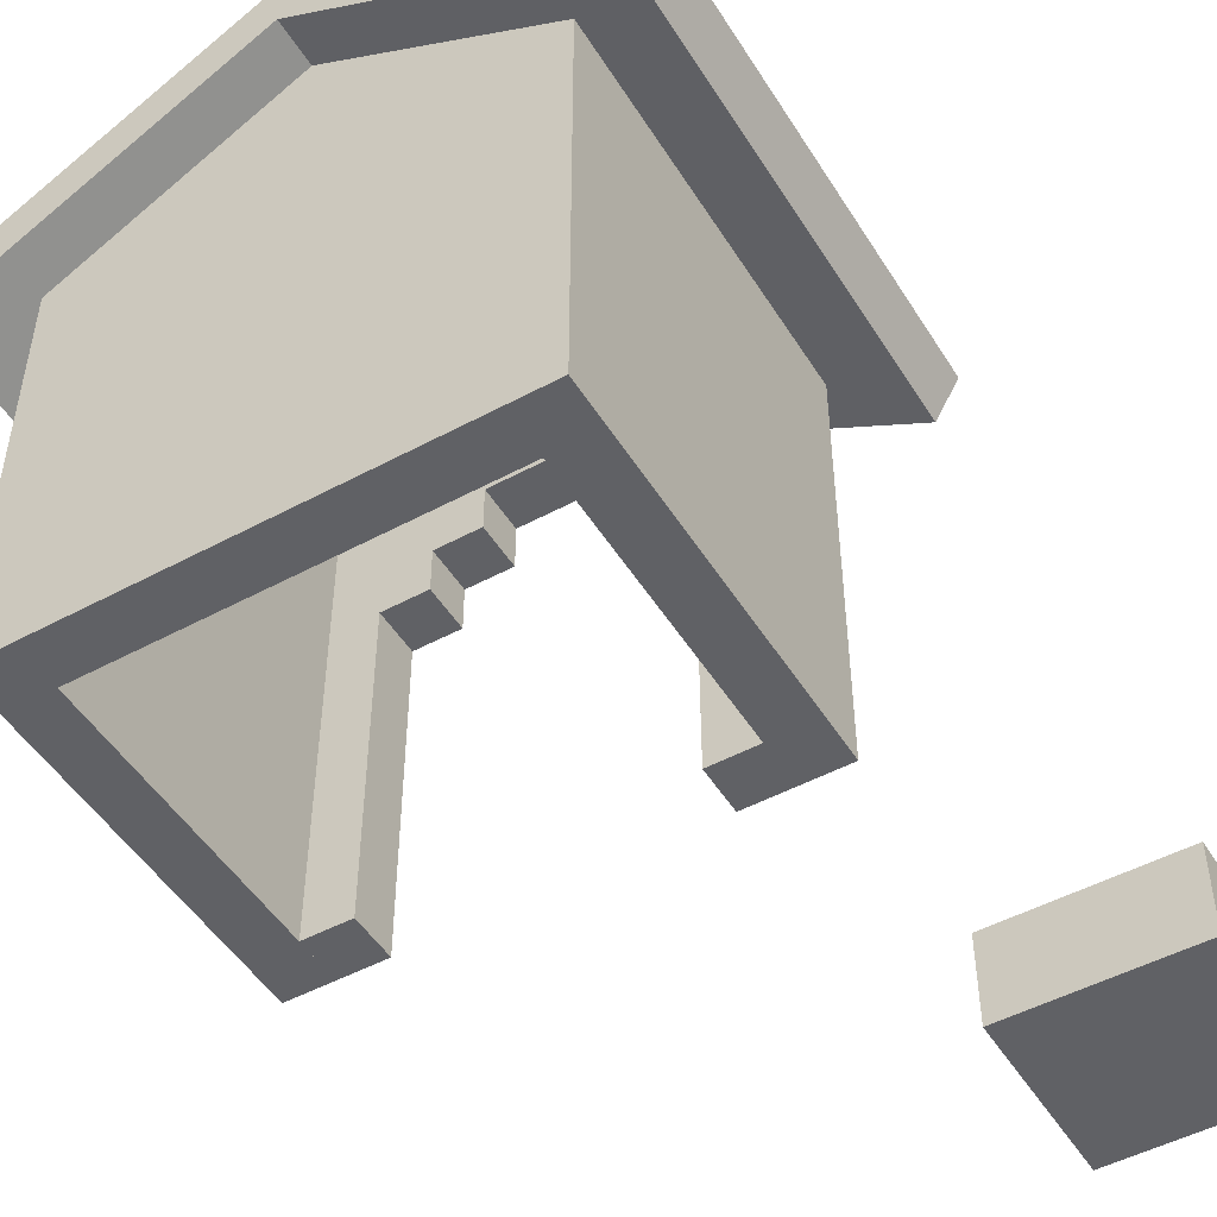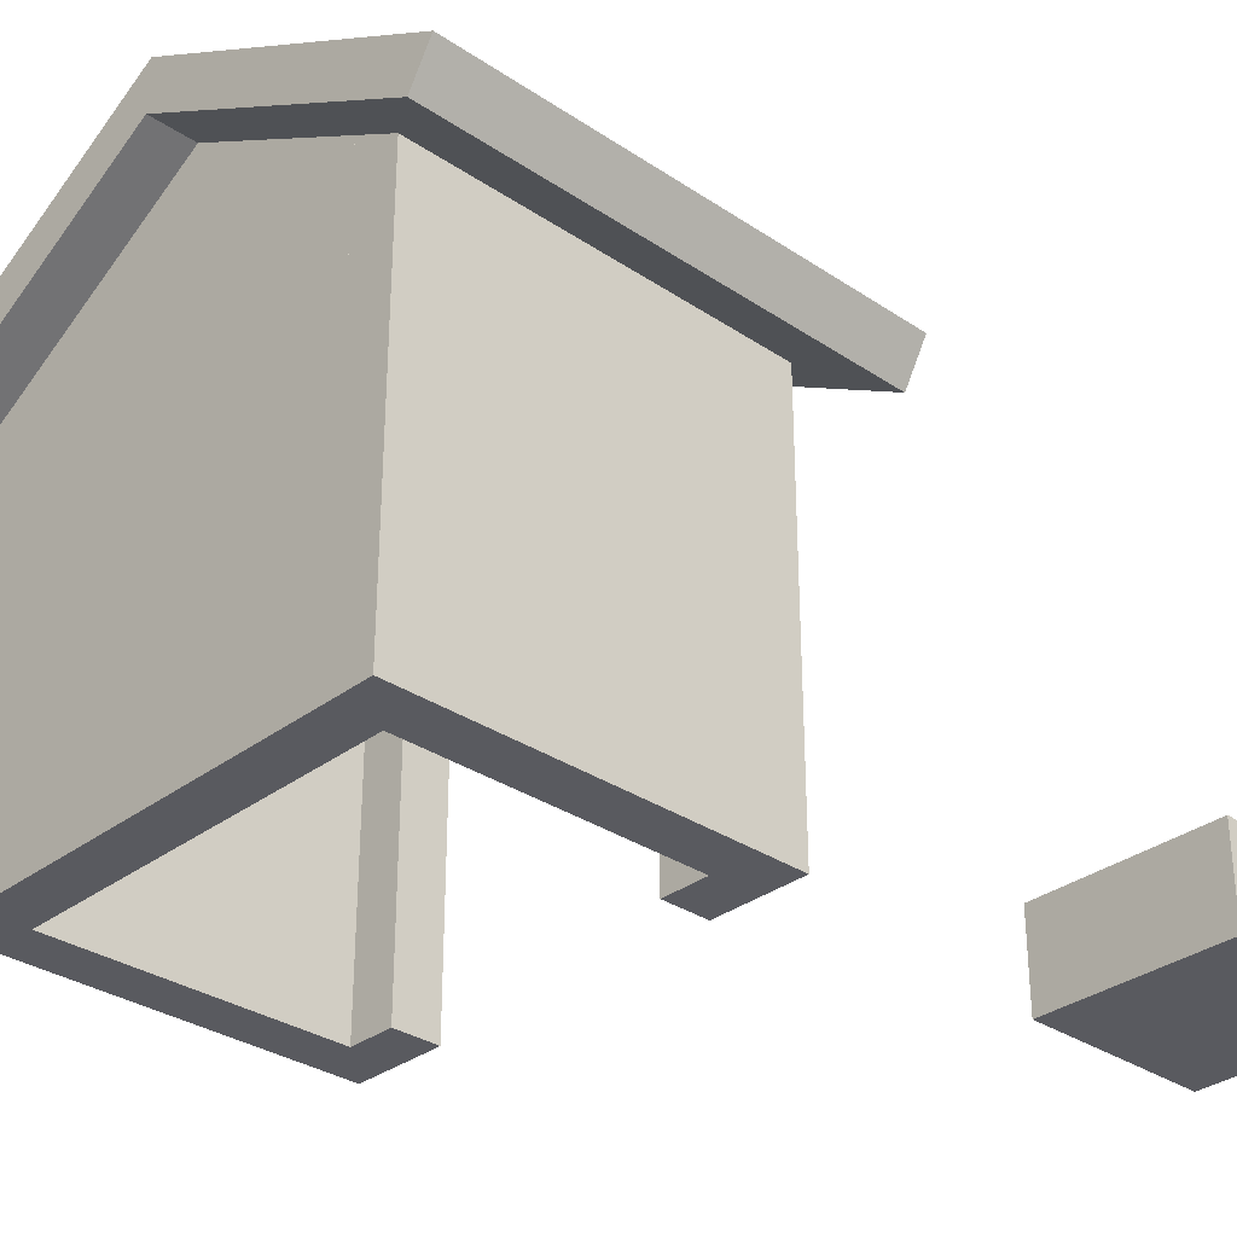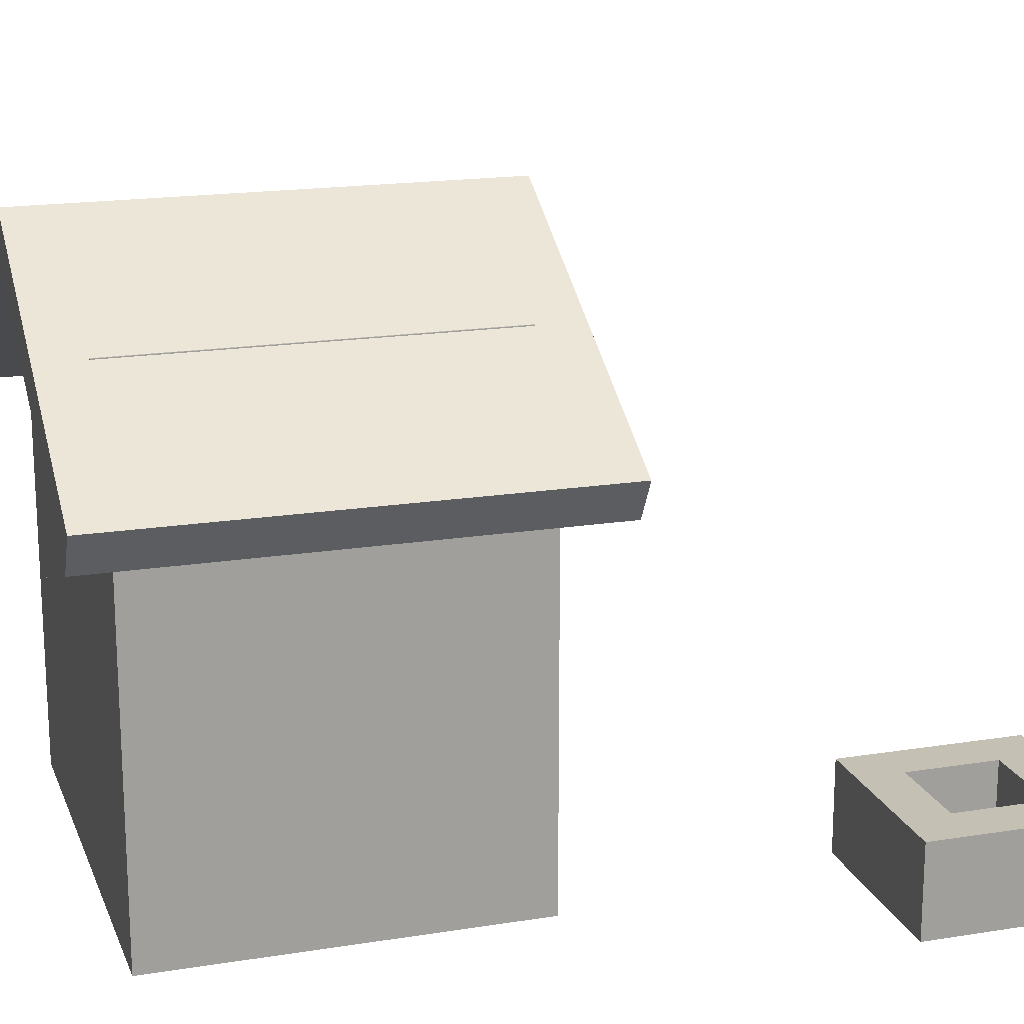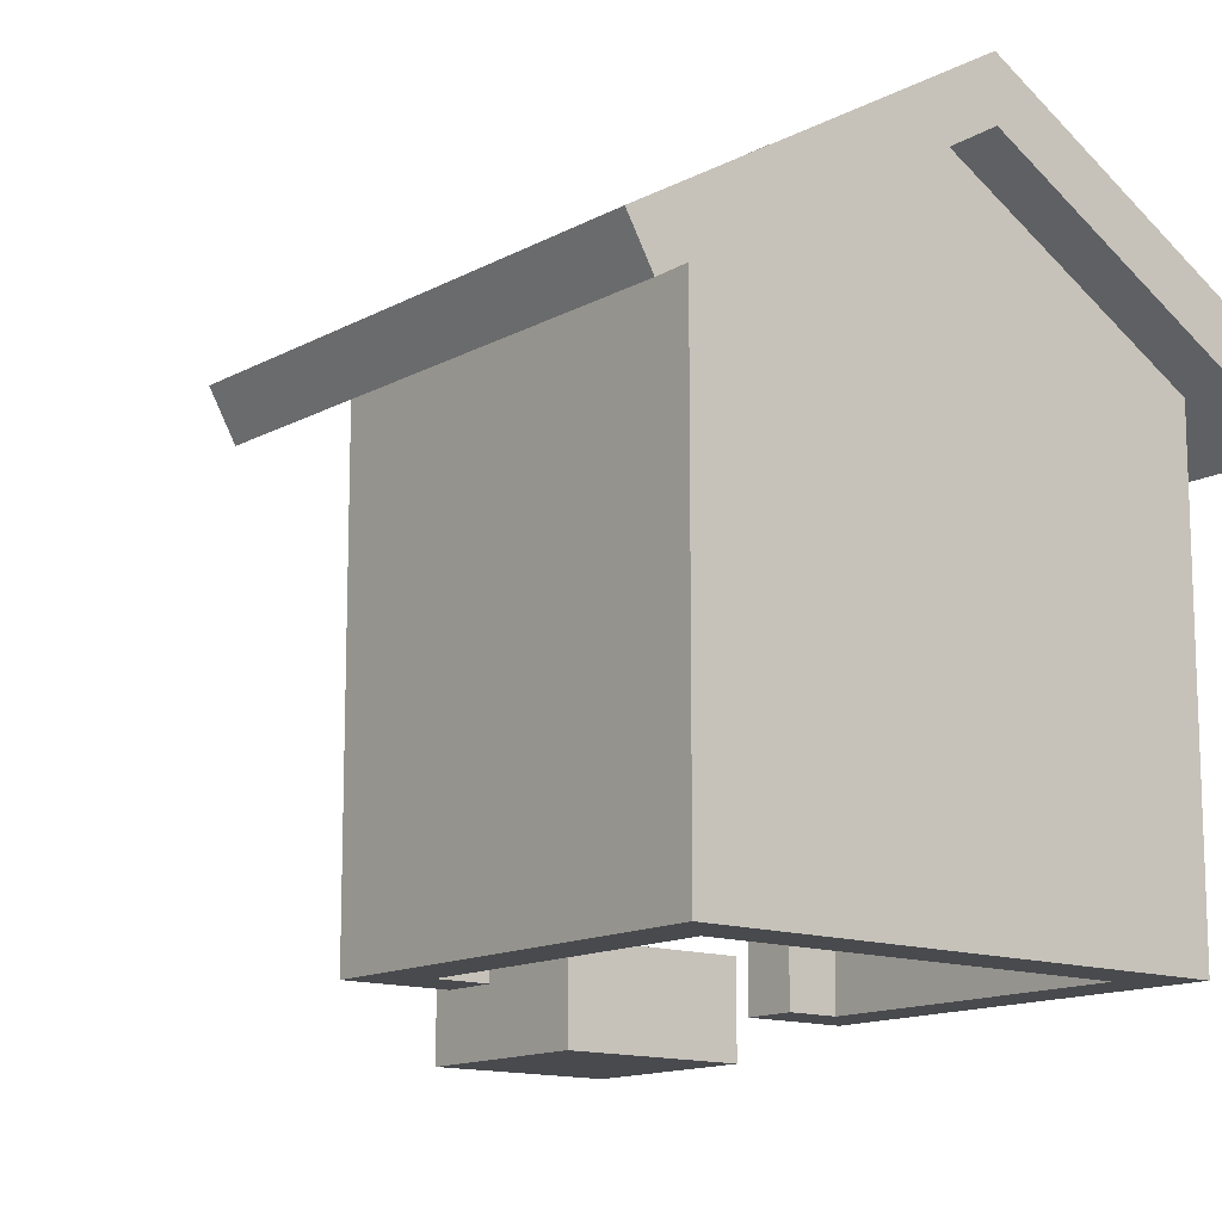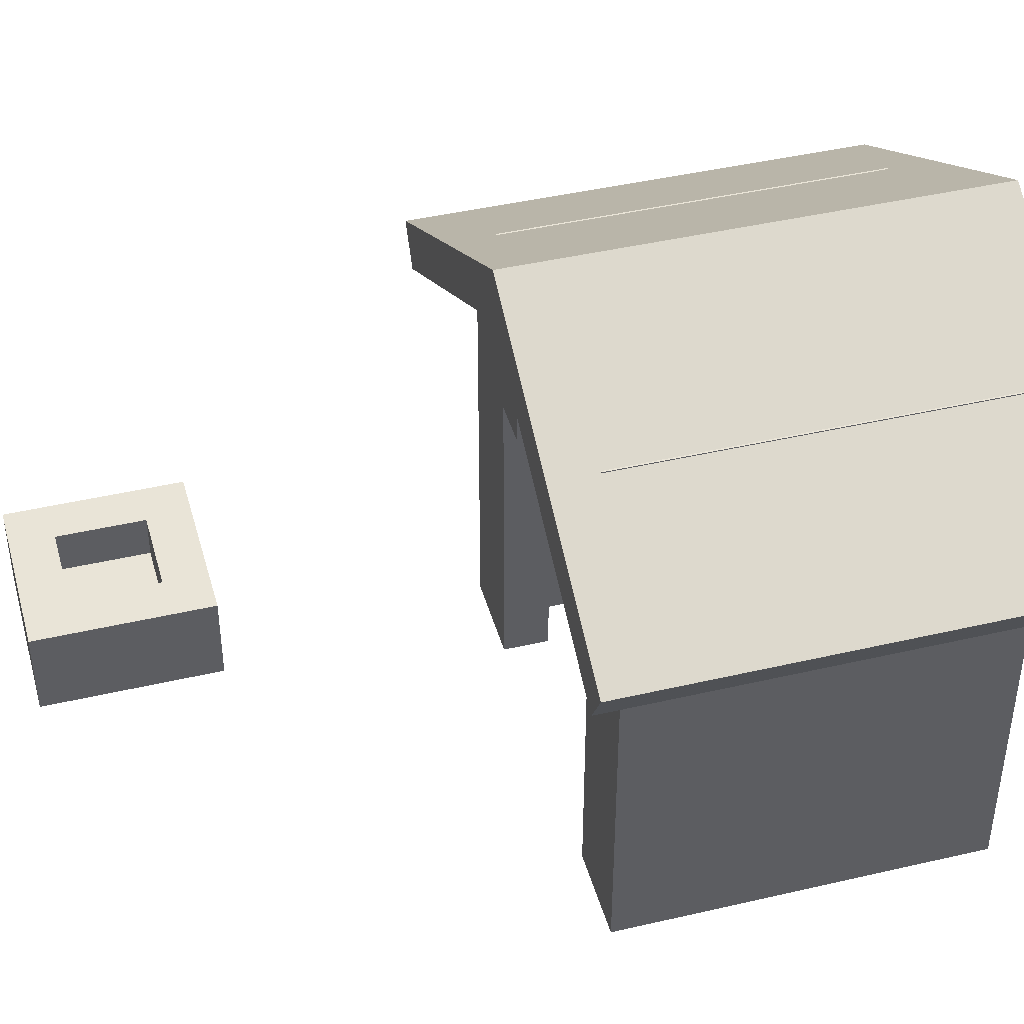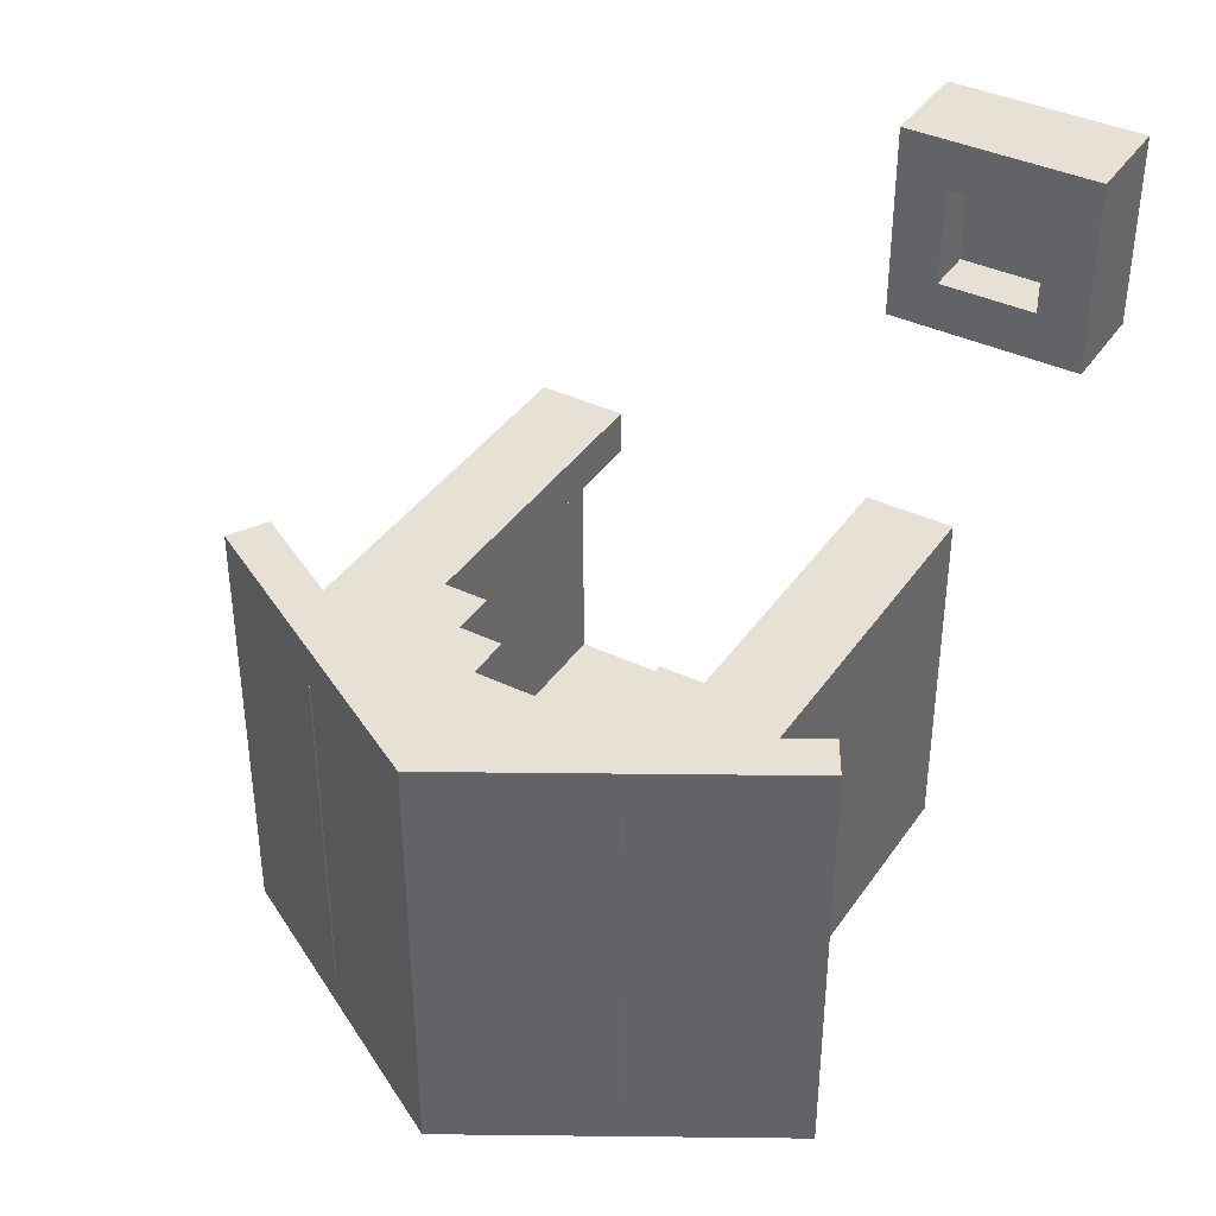
<metadata>
{"format":"obj","ext":"obj","renderer":"f3d","projection":"perspective","resolution":1024,"background":"white","views":[{"elev":-49.3,"azim":-149.2,"up":"+Y"},{"elev":-31.9,"azim":-133.3,"up":"+Y"},{"elev":18.0,"azim":-107.4,"up":"+Y"},{"elev":-13.4,"azim":141.0,"up":"+Y"},{"elev":43.4,"azim":74.6,"up":"+Y"},{"elev":39.0,"azim":-149.2,"up":"+Z"}]}
</metadata>
<code>
o RootNode
v 6.25e-05 6.25e-05 6.25e-05
v 6.25e-05 6.25e-05 0
v 6.25e-05 0 6.25e-05
v 6.25e-05 0 0
v 0 6.25e-05 0
v 0 6.25e-05 6.25e-05
v 0 0 0
v 0 0 6.25e-05
f 1 3 2
f 3 4 2
f 5 7 6
f 7 8 6
f 5 6 2
f 6 1 2
f 8 7 3
f 7 4 3
f 6 8 1
f 8 3 1
f 2 4 5
f 4 7 5
o roof1
v 0 0.8125 0.0625
v 0 0.8125 -0.5625
v 0.03125 0.7584 0.0625
v 0.03125 0.7584 -0.5625
v -0.433 0.5625 -0.5625
v -0.433 0.5625 0.0625
v -0.4018 0.5084 -0.5625
v -0.4018 0.5084 0.0625
f 9 11 10
f 11 12 10
f 13 15 14
f 15 16 14
f 13 14 10
f 14 9 10
f 16 15 11
f 15 12 11
f 14 16 9
f 16 11 9
f 10 12 13
f 12 15 13
o roof2
v 0.433 0.5625 0.0625
v 0.433 0.5625 -0.5625
v 0.4018 0.5084 0.0625
v 0.4018 0.5084 -0.5625
v 0 0.8125 -0.5625
v 0 0.8125 0.0625
v -0.03125 0.7584 -0.5625
v -0.03125 0.7584 0.0625
f 17 19 18
f 19 20 18
f 21 23 22
f 23 24 22
f 21 22 18
f 22 17 18
f 24 23 19
f 23 20 19
f 22 24 17
f 24 19 17
f 18 20 21
f 20 23 21
o roof3
v 0.09375 0.75 0
v 0.09375 0.75 -0.5
v 0.09375 0.6875 0
v 0.09375 0.6875 -0.5
v -0.09375 0.75 -0.5
v -0.09375 0.75 0
v -0.09375 0.6875 -0.5
v -0.09375 0.6875 0
f 25 27 26
f 27 28 26
f 29 31 30
f 31 32 30
f 29 30 26
f 30 25 26
f 32 31 27
f 31 28 27
f 30 32 25
f 32 27 25
f 26 28 29
f 28 31 29
o roof4
v 0.2188 0.6875 0
v 0.2188 0.6875 -0.5
v 0.2188 0.625 0
v 0.2188 0.625 -0.5
v -0.2188 0.6875 -0.5
v -0.2188 0.6875 0
v -0.2188 0.625 -0.5
v -0.2188 0.625 0
f 33 35 34
f 35 36 34
f 37 39 38
f 39 40 38
f 37 38 34
f 38 33 34
f 40 39 35
f 39 36 35
f 38 40 33
f 40 35 33
f 34 36 37
f 36 39 37
o box10
v -0.25 0.625 0
v -0.25 0.625 -0.5
v -0.25 0 0
v -0.25 0 -0.5
v -0.3125 0.625 -0.5
v -0.3125 0.625 0
v -0.3125 0 -0.5
v -0.3125 0 0
f 41 43 42
f 43 44 42
f 45 47 46
f 47 48 46
f 45 46 42
f 46 41 42
f 48 47 43
f 47 44 43
f 46 48 41
f 48 43 41
f 42 44 45
f 44 47 45
o box9
v 0.3125 0.625 0
v 0.3125 0.625 -0.5
v 0.3125 0 0
v 0.3125 0 -0.5
v 0.25 0.625 -0.5
v 0.25 0.625 0
v 0.25 0 -0.5
v 0.25 0 0
f 49 51 50
f 51 52 50
f 53 55 54
f 55 56 54
f 53 54 50
f 54 49 50
f 56 55 51
f 55 52 51
f 54 56 49
f 56 51 49
f 50 52 53
f 52 55 53
o box8
v 0.25 0.625 -0.4375
v 0.25 0.625 -0.5
v 0.25 0 -0.4375
v 0.25 0 -0.5
v -0.25 0.625 -0.5
v -0.25 0.625 -0.4375
v -0.25 0 -0.5
v -0.25 0 -0.4375
f 57 59 58
f 59 60 58
f 61 63 62
f 63 64 62
f 61 62 58
f 62 57 58
f 64 63 59
f 63 60 59
f 62 64 57
f 64 59 57
f 58 60 61
f 60 63 61
o box7
v 0.25 0.5625 0
v 0.25 0.5625 -0.0625
v 0.25 0.5 0
v 0.25 0.5 -0.0625
v 0.0625 0.5625 -0.0625
v 0.0625 0.5625 0
v 0.0625 0.5 -0.0625
v 0.0625 0.5 0
f 65 67 66
f 67 68 66
f 69 71 70
f 71 72 70
f 69 70 66
f 70 65 66
f 72 71 67
f 71 68 67
f 70 72 65
f 72 67 65
f 66 68 69
f 68 71 69
o box6
v -0.1875 0.5 0
v -0.1875 0.5 -0.0625
v -0.1875 0 0
v -0.1875 0 -0.0625
v -0.25 0.5 -0.0625
v -0.25 0.5 0
v -0.25 0 -0.0625
v -0.25 0 0
f 73 75 74
f 75 76 74
f 77 79 78
f 79 80 78
f 77 78 74
f 78 73 74
f 80 79 75
f 79 76 75
f 78 80 73
f 80 75 73
f 74 76 77
f 76 79 77
o box5
v 0.25 0.5 0
v 0.25 0.5 -0.0625
v 0.25 0 0
v 0.25 0 -0.0625
v 0.1875 0.5 -0.0625
v 0.1875 0.5 0
v 0.1875 0 -0.0625
v 0.1875 0 0
f 81 83 82
f 83 84 82
f 85 87 86
f 87 88 86
f 85 86 82
f 86 81 82
f 88 87 83
f 87 84 83
f 86 88 81
f 88 83 81
f 82 84 85
f 84 87 85
o box4
v 0.1875 0.5 0
v 0.1875 0.5 -0.0625
v 0.1875 0.4375 0
v 0.1875 0.4375 -0.0625
v 0.125 0.5 -0.0625
v 0.125 0.5 0
v 0.125 0.4375 -0.0625
v 0.125 0.4375 0
f 89 91 90
f 91 92 90
f 93 95 94
f 95 96 94
f 93 94 90
f 94 89 90
f 96 95 91
f 95 92 91
f 94 96 89
f 96 91 89
f 90 92 93
f 92 95 93
o box3
v 0.25 0.625 0
v 0.25 0.625 -0.0625
v 0.25 0.5625 0
v 0.25 0.5625 -0.0625
v -0.25 0.625 -0.0625
v -0.25 0.625 0
v -0.25 0.5625 -0.0625
v -0.25 0.5625 0
f 97 99 98
f 99 100 98
f 101 103 102
f 103 104 102
f 101 102 98
f 102 97 98
f 104 103 99
f 103 100 99
f 102 104 97
f 104 99 97
f 98 100 101
f 100 103 101
o box2
v -0.0625 0.5625 0
v -0.0625 0.5625 -0.0625
v -0.0625 0.5 0
v -0.0625 0.5 -0.0625
v -0.25 0.5625 -0.0625
v -0.25 0.5625 0
v -0.25 0.5 -0.0625
v -0.25 0.5 0
f 105 107 106
f 107 108 106
f 109 111 110
f 111 112 110
f 109 110 106
f 110 105 106
f 112 111 107
f 111 108 107
f 110 112 105
f 112 107 105
f 106 108 109
f 108 111 109
o box1
v -0.125 0.5 0
v -0.125 0.5 -0.0625
v -0.125 0.4375 0
v -0.125 0.4375 -0.0625
v -0.1875 0.5 -0.0625
v -0.1875 0.5 0
v -0.1875 0.4375 -0.0625
v -0.1875 0.4375 0
f 113 115 114
f 115 116 114
f 117 119 118
f 119 120 118
f 117 118 114
f 118 113 114
f 120 119 115
f 119 116 115
f 118 120 113
f 120 115 113
f 114 116 117
f 116 119 117
o bowl1
v -0.4375 0.125 0.625
v -0.4375 0.125 0.375
v -0.4375 0 0.625
v -0.4375 0 0.375
v -0.5 0.125 0.375
v -0.5 0.125 0.625
v -0.5 0 0.375
v -0.5 0 0.625
f 121 123 122
f 123 124 122
f 125 127 126
f 127 128 126
f 125 126 122
f 126 121 122
f 128 127 123
f 127 124 123
f 126 128 121
f 128 123 121
f 122 124 125
f 124 127 125
o bowl2
v -0.3125 0.125 0.4375
v -0.3125 0.125 0.375
v -0.3125 0 0.4375
v -0.3125 0 0.375
v -0.4375 0.125 0.375
v -0.4375 0.125 0.4375
v -0.4375 0 0.375
v -0.4375 0 0.4375
f 129 131 130
f 131 132 130
f 133 135 134
f 135 136 134
f 133 134 130
f 134 129 130
f 136 135 131
f 135 132 131
f 134 136 129
f 136 131 129
f 130 132 133
f 132 135 133
o bowl3
v -0.25 0.125 0.625
v -0.25 0.125 0.375
v -0.25 0 0.625
v -0.25 0 0.375
v -0.3125 0.125 0.375
v -0.3125 0.125 0.625
v -0.3125 0 0.375
v -0.3125 0 0.625
f 137 139 138
f 139 140 138
f 141 143 142
f 143 144 142
f 141 142 138
f 142 137 138
f 144 143 139
f 143 140 139
f 142 144 137
f 144 139 137
f 138 140 141
f 140 143 141
o bowl4
v -0.3125 0.125 0.625
v -0.3125 0.125 0.5625
v -0.3125 0 0.625
v -0.3125 0 0.5625
v -0.4375 0.125 0.5625
v -0.4375 0.125 0.625
v -0.4375 0 0.5625
v -0.4375 0 0.625
f 145 147 146
f 147 148 146
f 149 151 150
f 151 152 150
f 149 150 146
f 150 145 146
f 152 151 147
f 151 148 147
f 150 152 145
f 152 147 145
f 146 148 149
f 148 151 149
o food1
v -0.3125 0.0625 0.5625
v -0.3125 0.0625 0.4375
v -0.3125 0 0.5625
v -0.3125 0 0.4375
v -0.4375 0.0625 0.4375
v -0.4375 0.0625 0.5625
v -0.4375 0 0.4375
v -0.4375 0 0.5625
f 153 155 154
f 155 156 154
f 157 159 158
f 159 160 158
f 157 158 154
f 158 153 154
f 160 159 155
f 159 156 155
f 158 160 153
f 160 155 153
f 154 156 157
f 156 159 157

</code>
